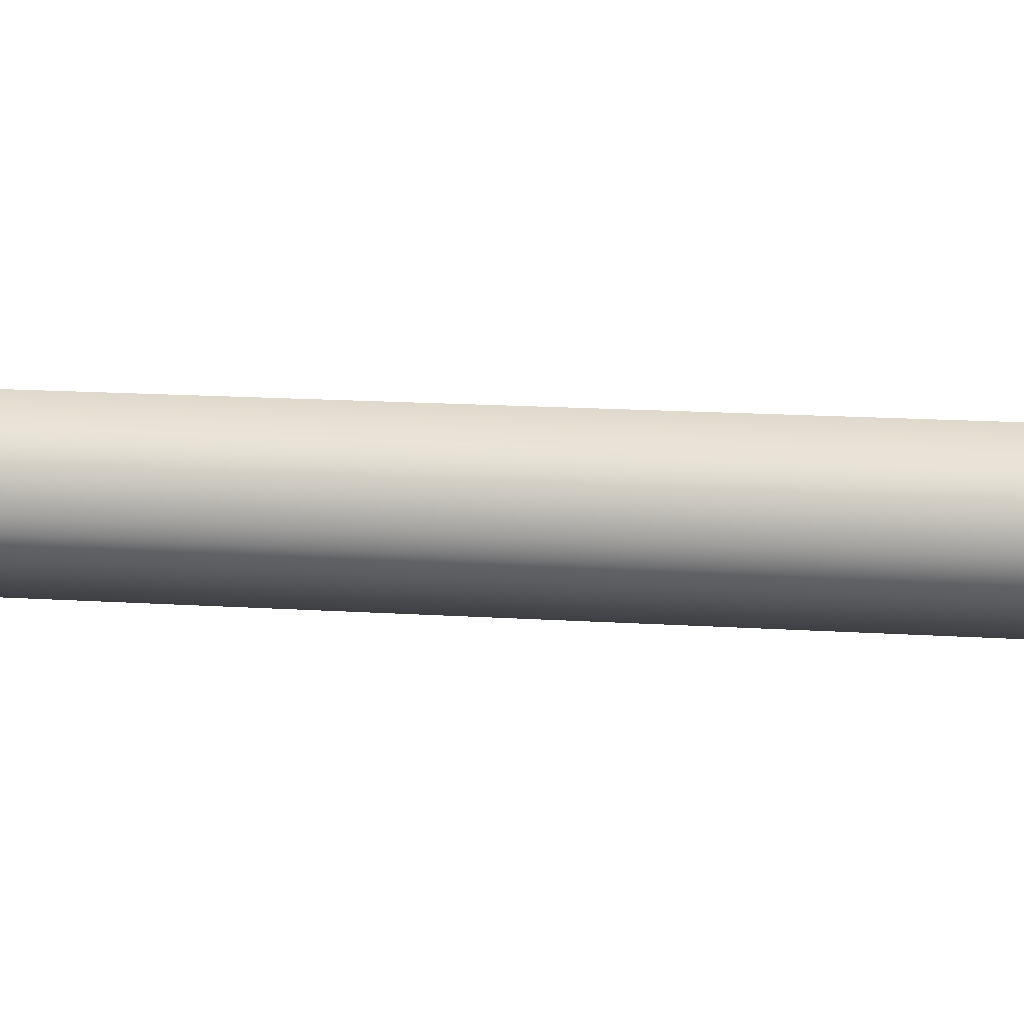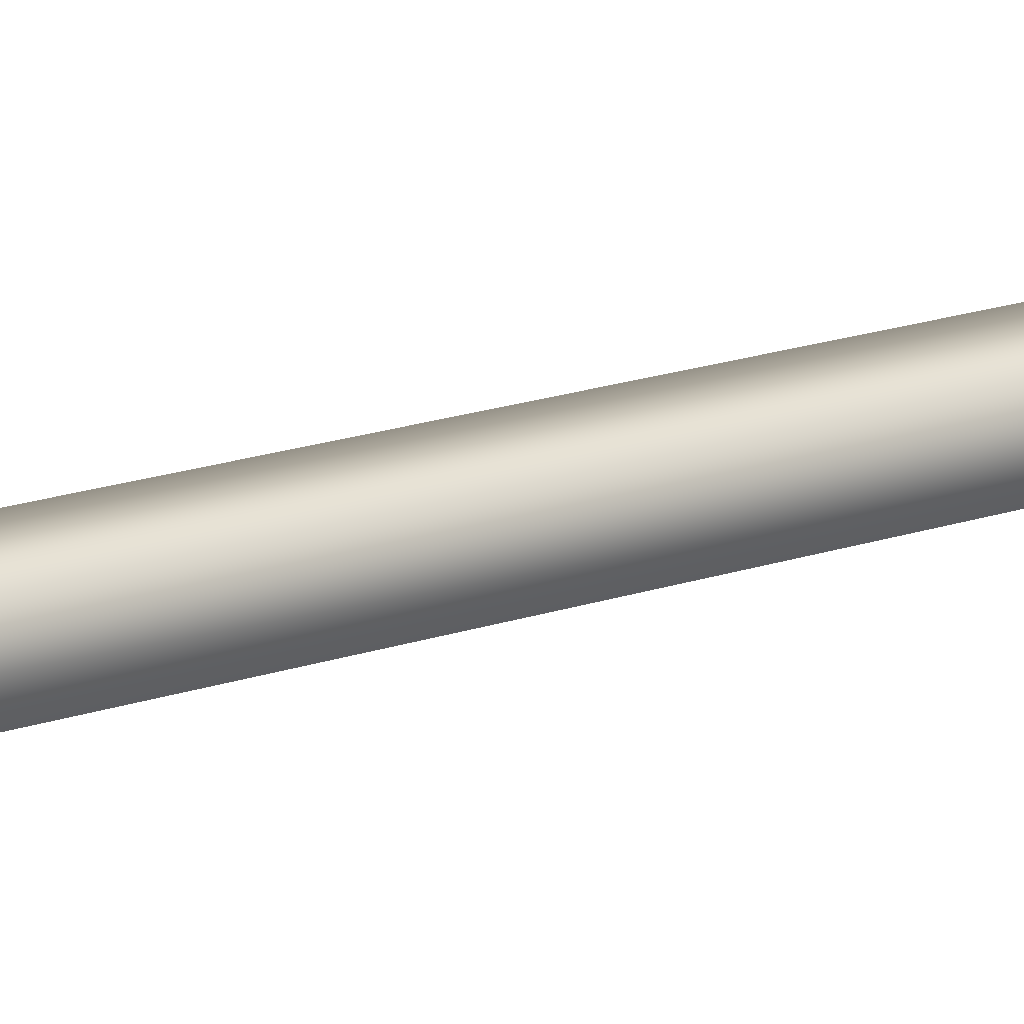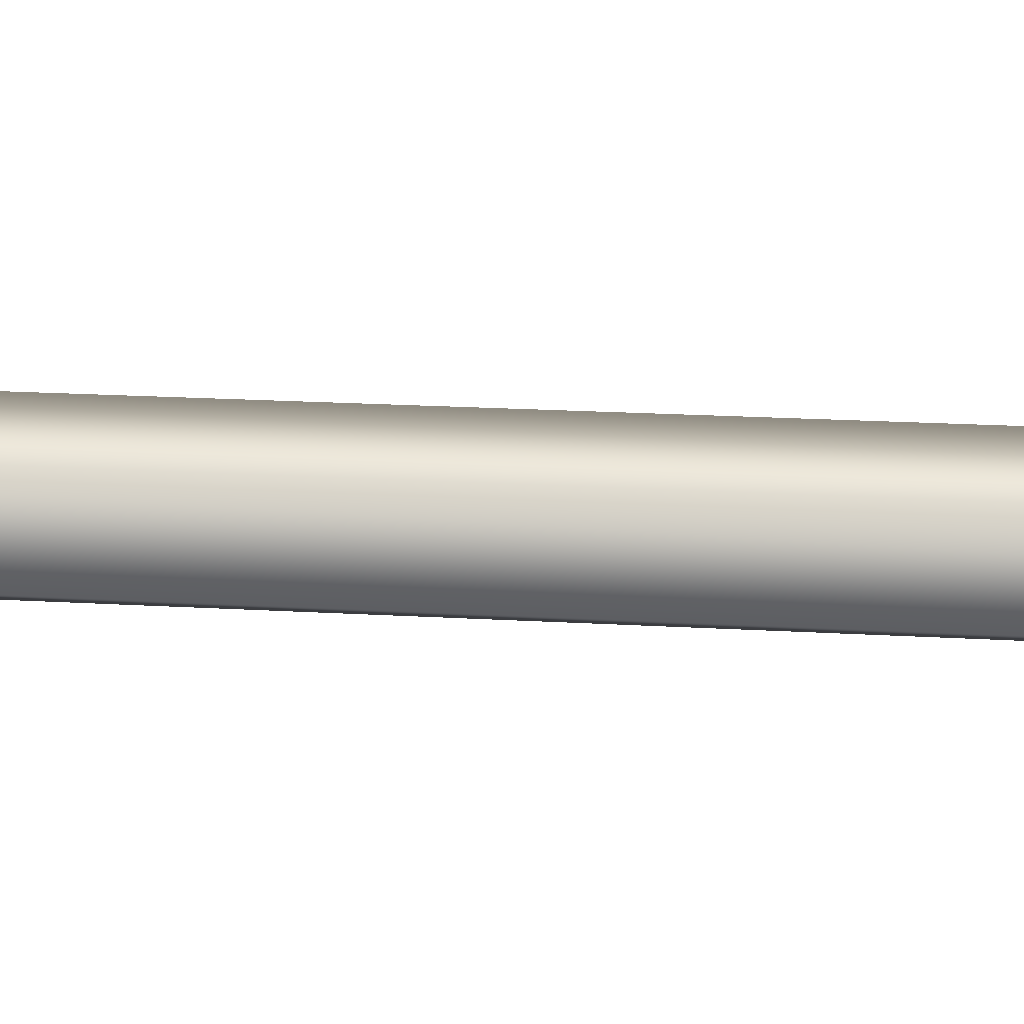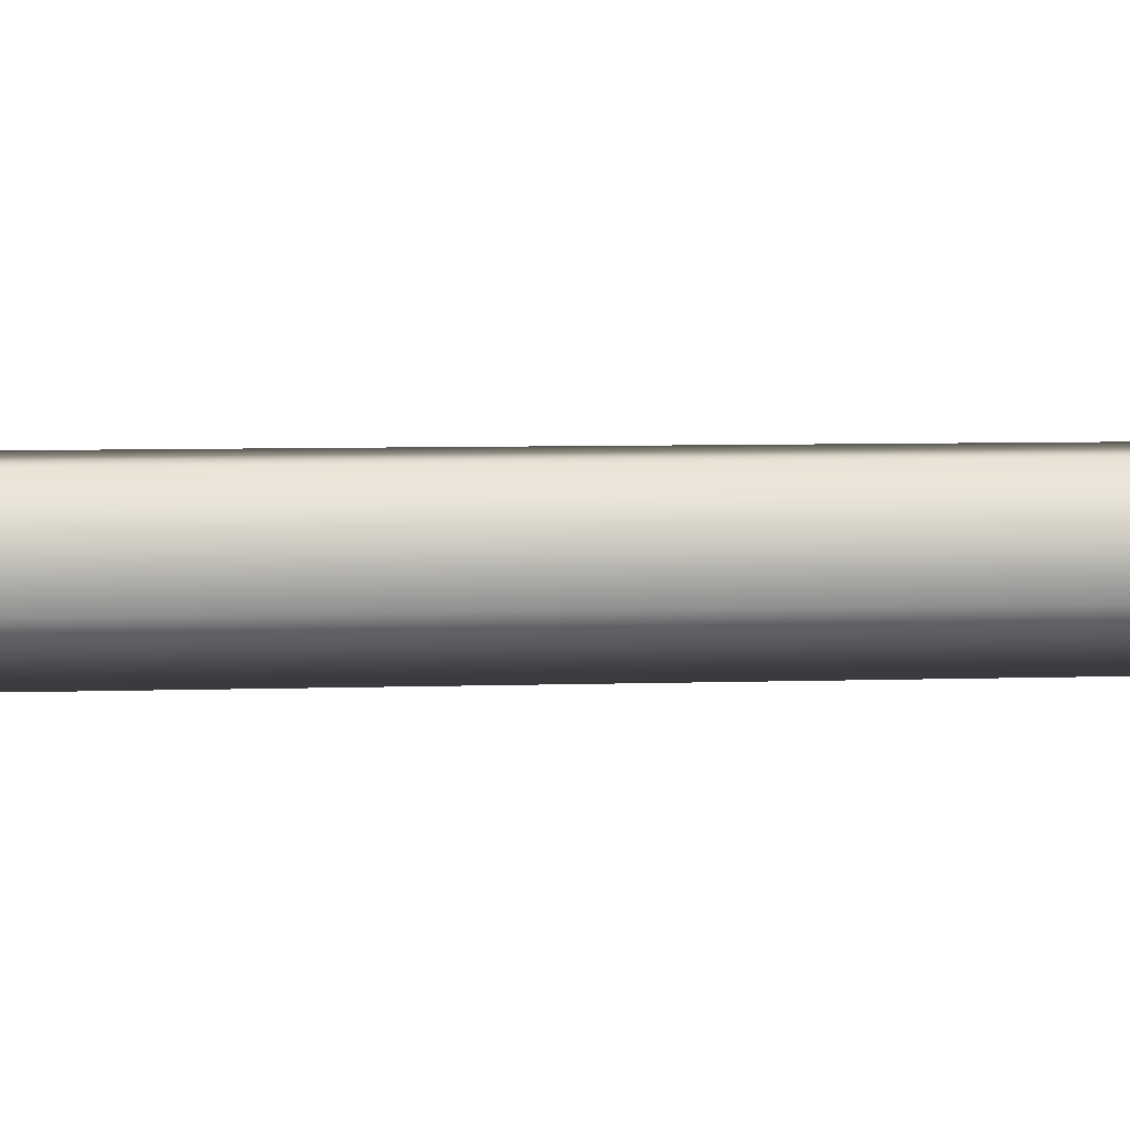
<metadata>
{"format":"obj","ext":"obj","renderer":"f3d","projection":"perspective","resolution":1024,"background":"white","views":[{"elev":15.2,"azim":-82.1,"up":"+Z"},{"elev":14.1,"azim":49.2,"up":"+Z"},{"elev":-20.2,"azim":-96.2,"up":"+Z"},{"elev":-11.5,"azim":93.1,"up":"+Z"}]}
</metadata>
<code>
g default
v -0.5918 -18.82 -1.626
v -1.915 -18.82 -1e-06
v -0.5918 -18.82 1.626
v 1.549 -18.82 1.005
v 1.549 -18.82 -1.005
v -0.4317 -13.04 -1.329
v -1.397 -13.04 -2e-06
v -0.4317 -13.04 1.329
v 1.13 -13.04 0.8211
v 1.13 -13.04 -0.8211
v -0.3507 55.3 -1.079
v -1.135 55.3 -2e-06
v -0.3507 55.3 1.079
v 0.9181 55.3 0.6671
v 0.9181 55.3 -0.6671
v -3.113 75.14 0.007522
v -1.08 95.2 0.007523
v 2.561 78.64 -0.4497
v 1.071 97.63 0.007524
v -2.136 81.74 0.007523
v -2.864 87.75 0.00752
v -2.515 92.05 0.007524
v -2.194 77.01 0.007522
v 1.642 81.81 -0.4497
v 1.448 74.75 -0.5241
v 1.119 72.57 -0.57
v -0.9913 72.56 -0.57
v 1.071 89.51 -0.4497
v 1.642 81.81 0.4648
v 2.561 78.64 0.4648
v 1.071 89.51 0.4648
v 1.448 74.75 0.5391
v 1.119 72.57 0.5851
v -0.9913 72.56 0.5851
v -3.694 57.49 -1e-06
v -1.141 57.49 -3.513
v -1.141 57.49 3.513
v 2.988 57.49 2.171
v 2.988 57.49 -2.171
v -3.846 60.18 -0
v -1.189 60.18 -3.658
v -1.189 60.18 3.658
v 3.112 60.18 2.261
v 3.112 60.18 -2.261
v -1.054 63.88 -1e-06
v -0.3256 63.88 -0.9544
v -0.3256 63.88 0.9544
v 0.8525 63.88 0.5898
v 0.8525 63.88 -0.5899
v -0 -19.77 -1e-06
v -2.98 -23.16 -0.1206
v -0.7762 -23.16 -2.528
v -0.7762 -23.16 2.286
v 2.789 -23.16 1.367
v 1.743 -22.56 -1.005
v -1.64 66.99 -1e-06
v -0.5068 66.99 -1.485
v -0.5068 66.99 1.485
v 1.327 66.99 0.918
v 1.327 66.99 -0.918
v -0.6641 68.01 -0.4637
v -0.6641 68.01 0.4637
v 0.6212 68.01 0.4298
v 0.6212 68.01 -0.4298
g Ma_Wea_Lance1M
f 1 7 6
f 1 2 7
f 2 8 7
f 2 3 8
f 3 9 8
f 3 4 9
f 4 10 9
f 4 5 10
f 5 6 10
f 5 1 6
f 6 12 11
f 6 7 12
f 7 13 12
f 7 8 13
f 8 14 13
f 8 9 14
f 9 15 14
f 9 10 15
f 10 11 15
f 10 6 11
f 35 36 11
f 11 12 35
f 37 35 12
f 12 13 37
f 38 37 13
f 13 14 38
f 39 38 14
f 14 15 39
f 36 39 15
f 15 11 36
f 40 41 36
f 36 35 40
f 42 40 35
f 35 37 42
f 43 42 37
f 37 38 43
f 44 43 38
f 38 39 44
f 41 44 39
f 39 36 41
f 45 46 41
f 41 40 45
f 47 45 40
f 40 42 47
f 48 47 42
f 42 43 48
f 49 48 43
f 43 44 49
f 46 49 44
f 44 41 46
f 2 1 50
f 3 2 50
f 4 3 50
f 5 4 50
f 1 5 50
f 52 51 1
f 2 1 51
f 51 53 2
f 3 2 53
f 53 54 3
f 4 3 54
f 54 55 4
f 5 4 55
f 55 52 5
f 1 5 52
f 56 57 46
f 46 45 56
f 58 56 45
f 45 47 58
f 59 58 47
f 47 48 59
f 60 59 48
f 48 49 60
f 57 60 49
f 49 46 57
f 57 56 61
f 62 61 56
f 56 58 62
f 63 62 58
f 58 59 63
f 64 63 59
f 59 60 64
f 61 64 60
f 60 57 61
f 34 27 61
f 61 62 34
f 33 34 62
f 62 63 33
f 26 33 63
f 63 64 26
f 27 26 64
f 64 61 27
f 24 18 23
f 28 21 22
f 17 28 22
f 16 25 26
f 23 20 24
f 28 20 21
f 18 25 23
f 25 16 23
f 26 27 16
f 19 28 17
f 20 28 24
f 30 29 23
f 21 31 22
f 31 17 22
f 32 16 33
f 20 23 29
f 20 31 21
f 32 30 23
f 16 32 23
f 34 33 16
f 31 19 17
f 31 20 29
f 18 24 29
f 29 30 18
f 26 25 32
f 32 33 26
f 25 18 30
f 30 32 25
f 16 27 34
f 19 31 28
f 24 28 31
f 31 29 24

</code>
